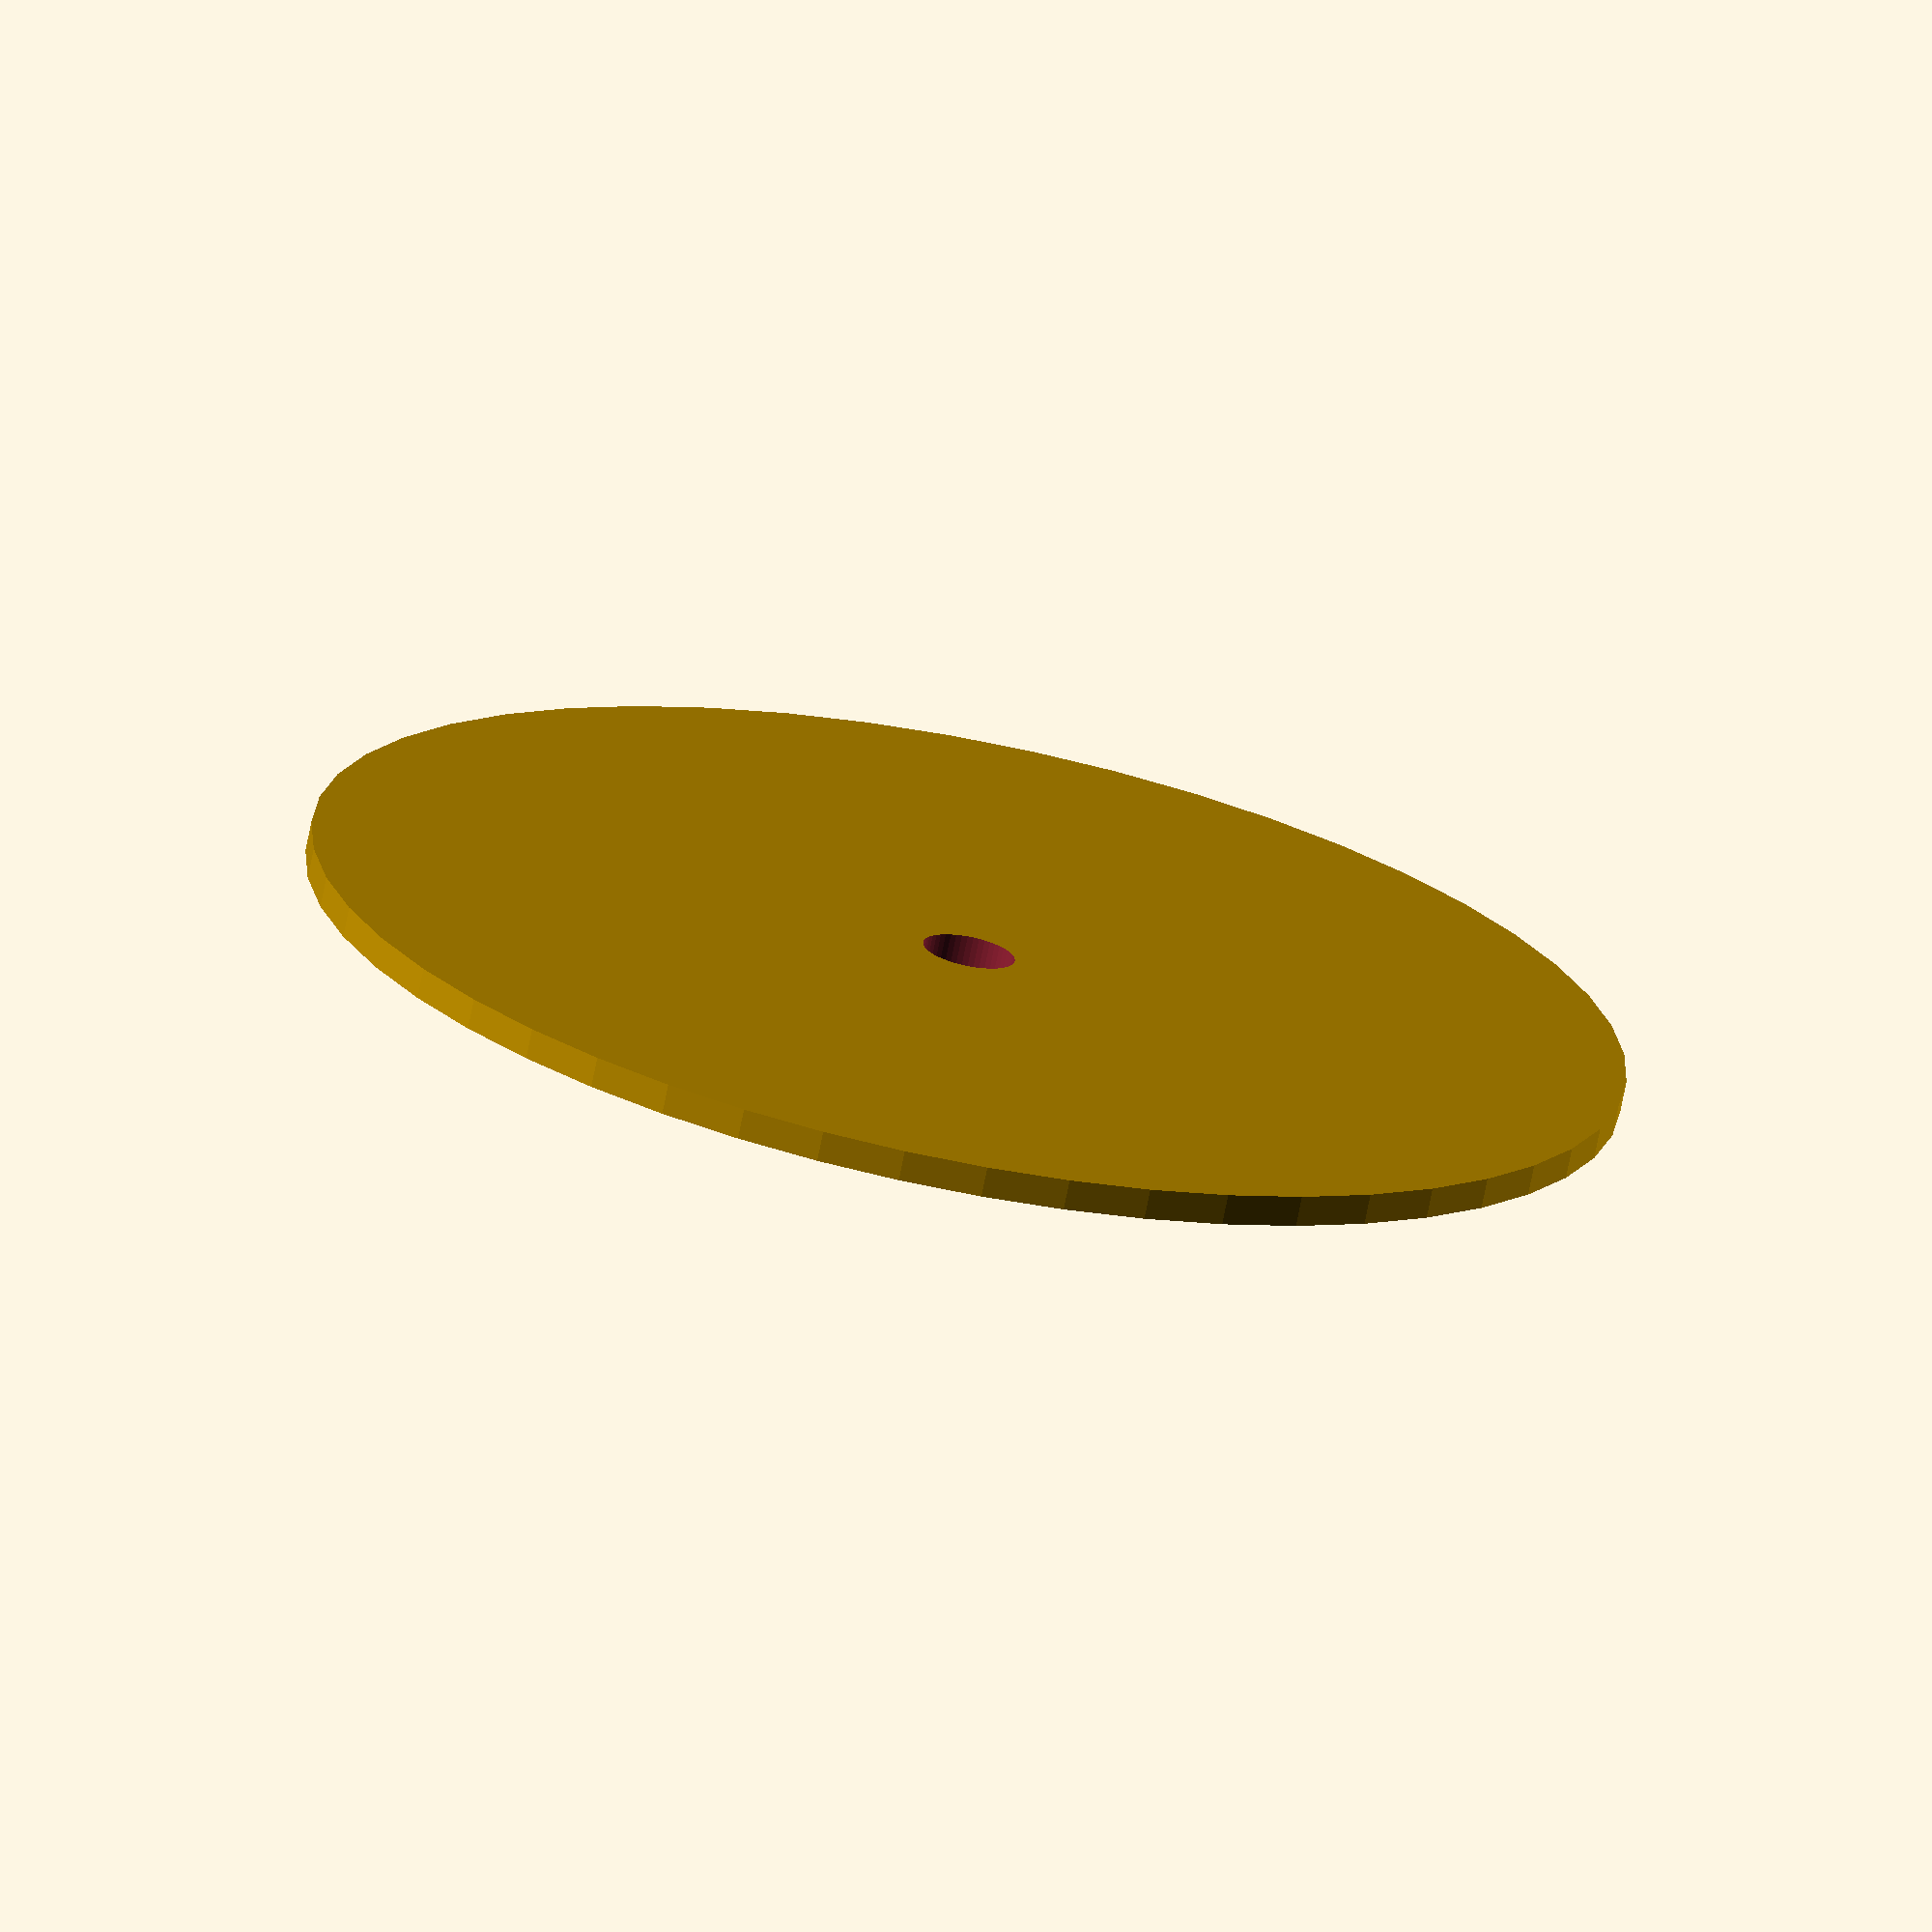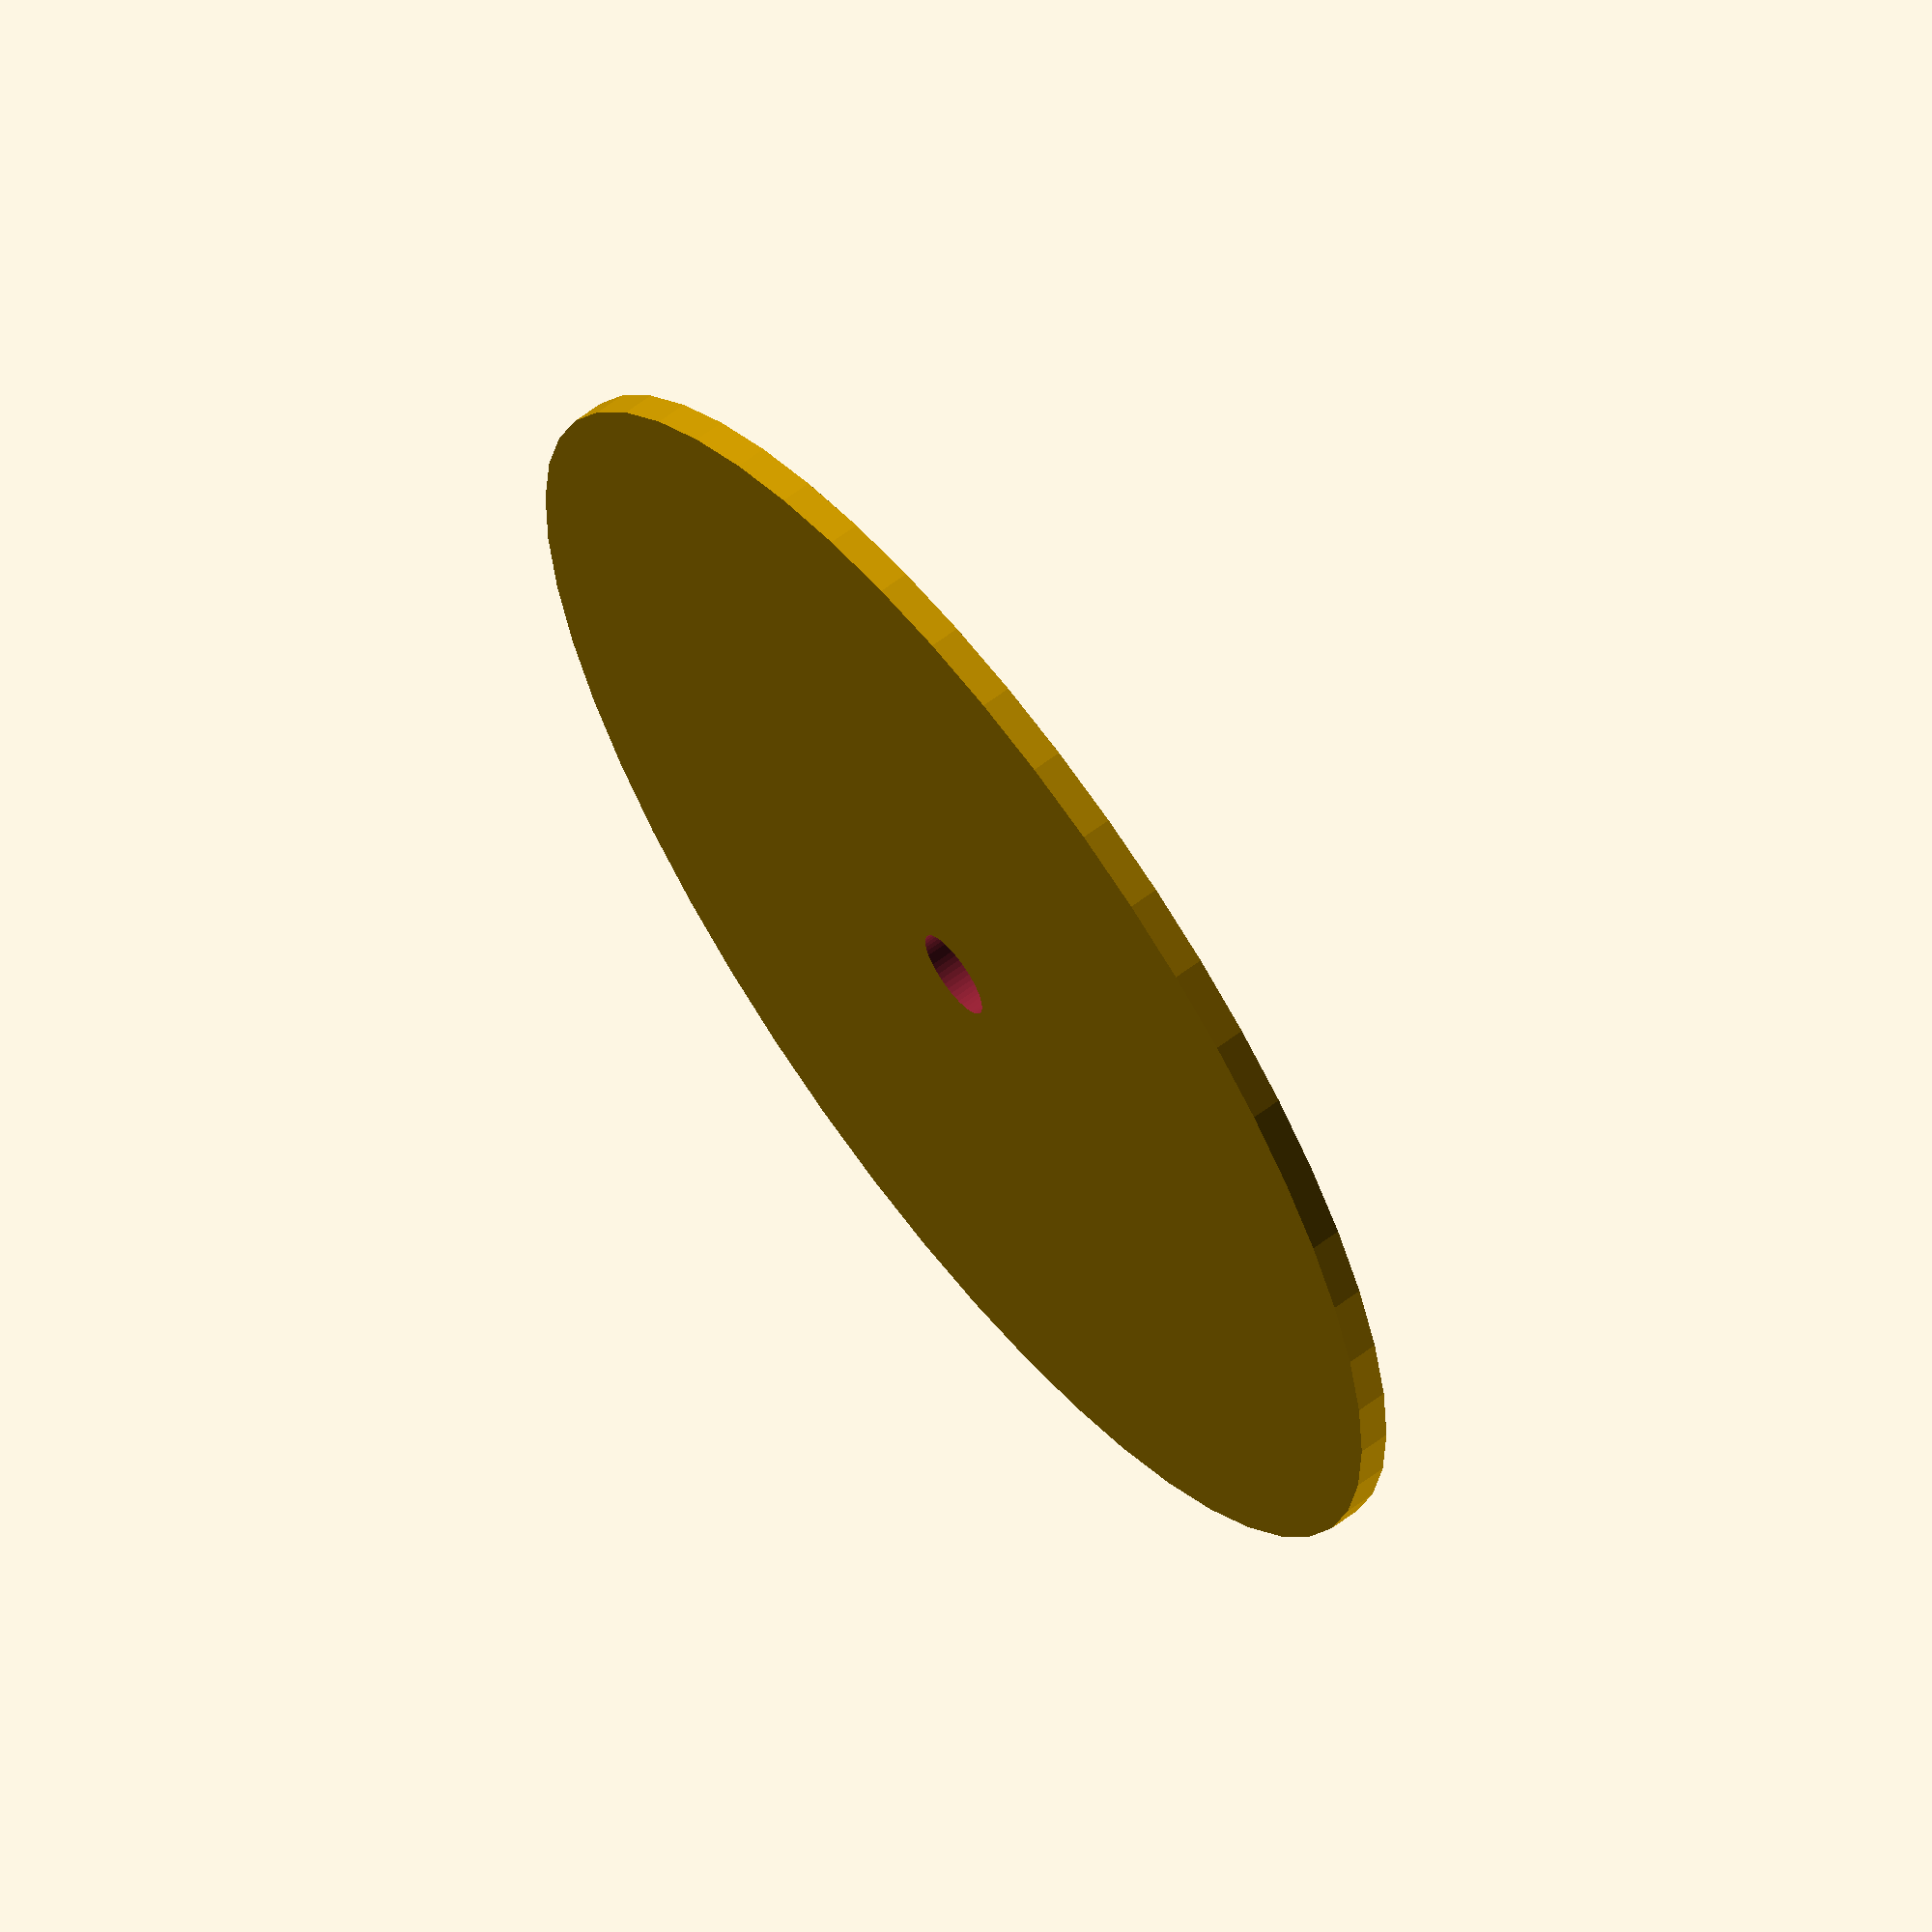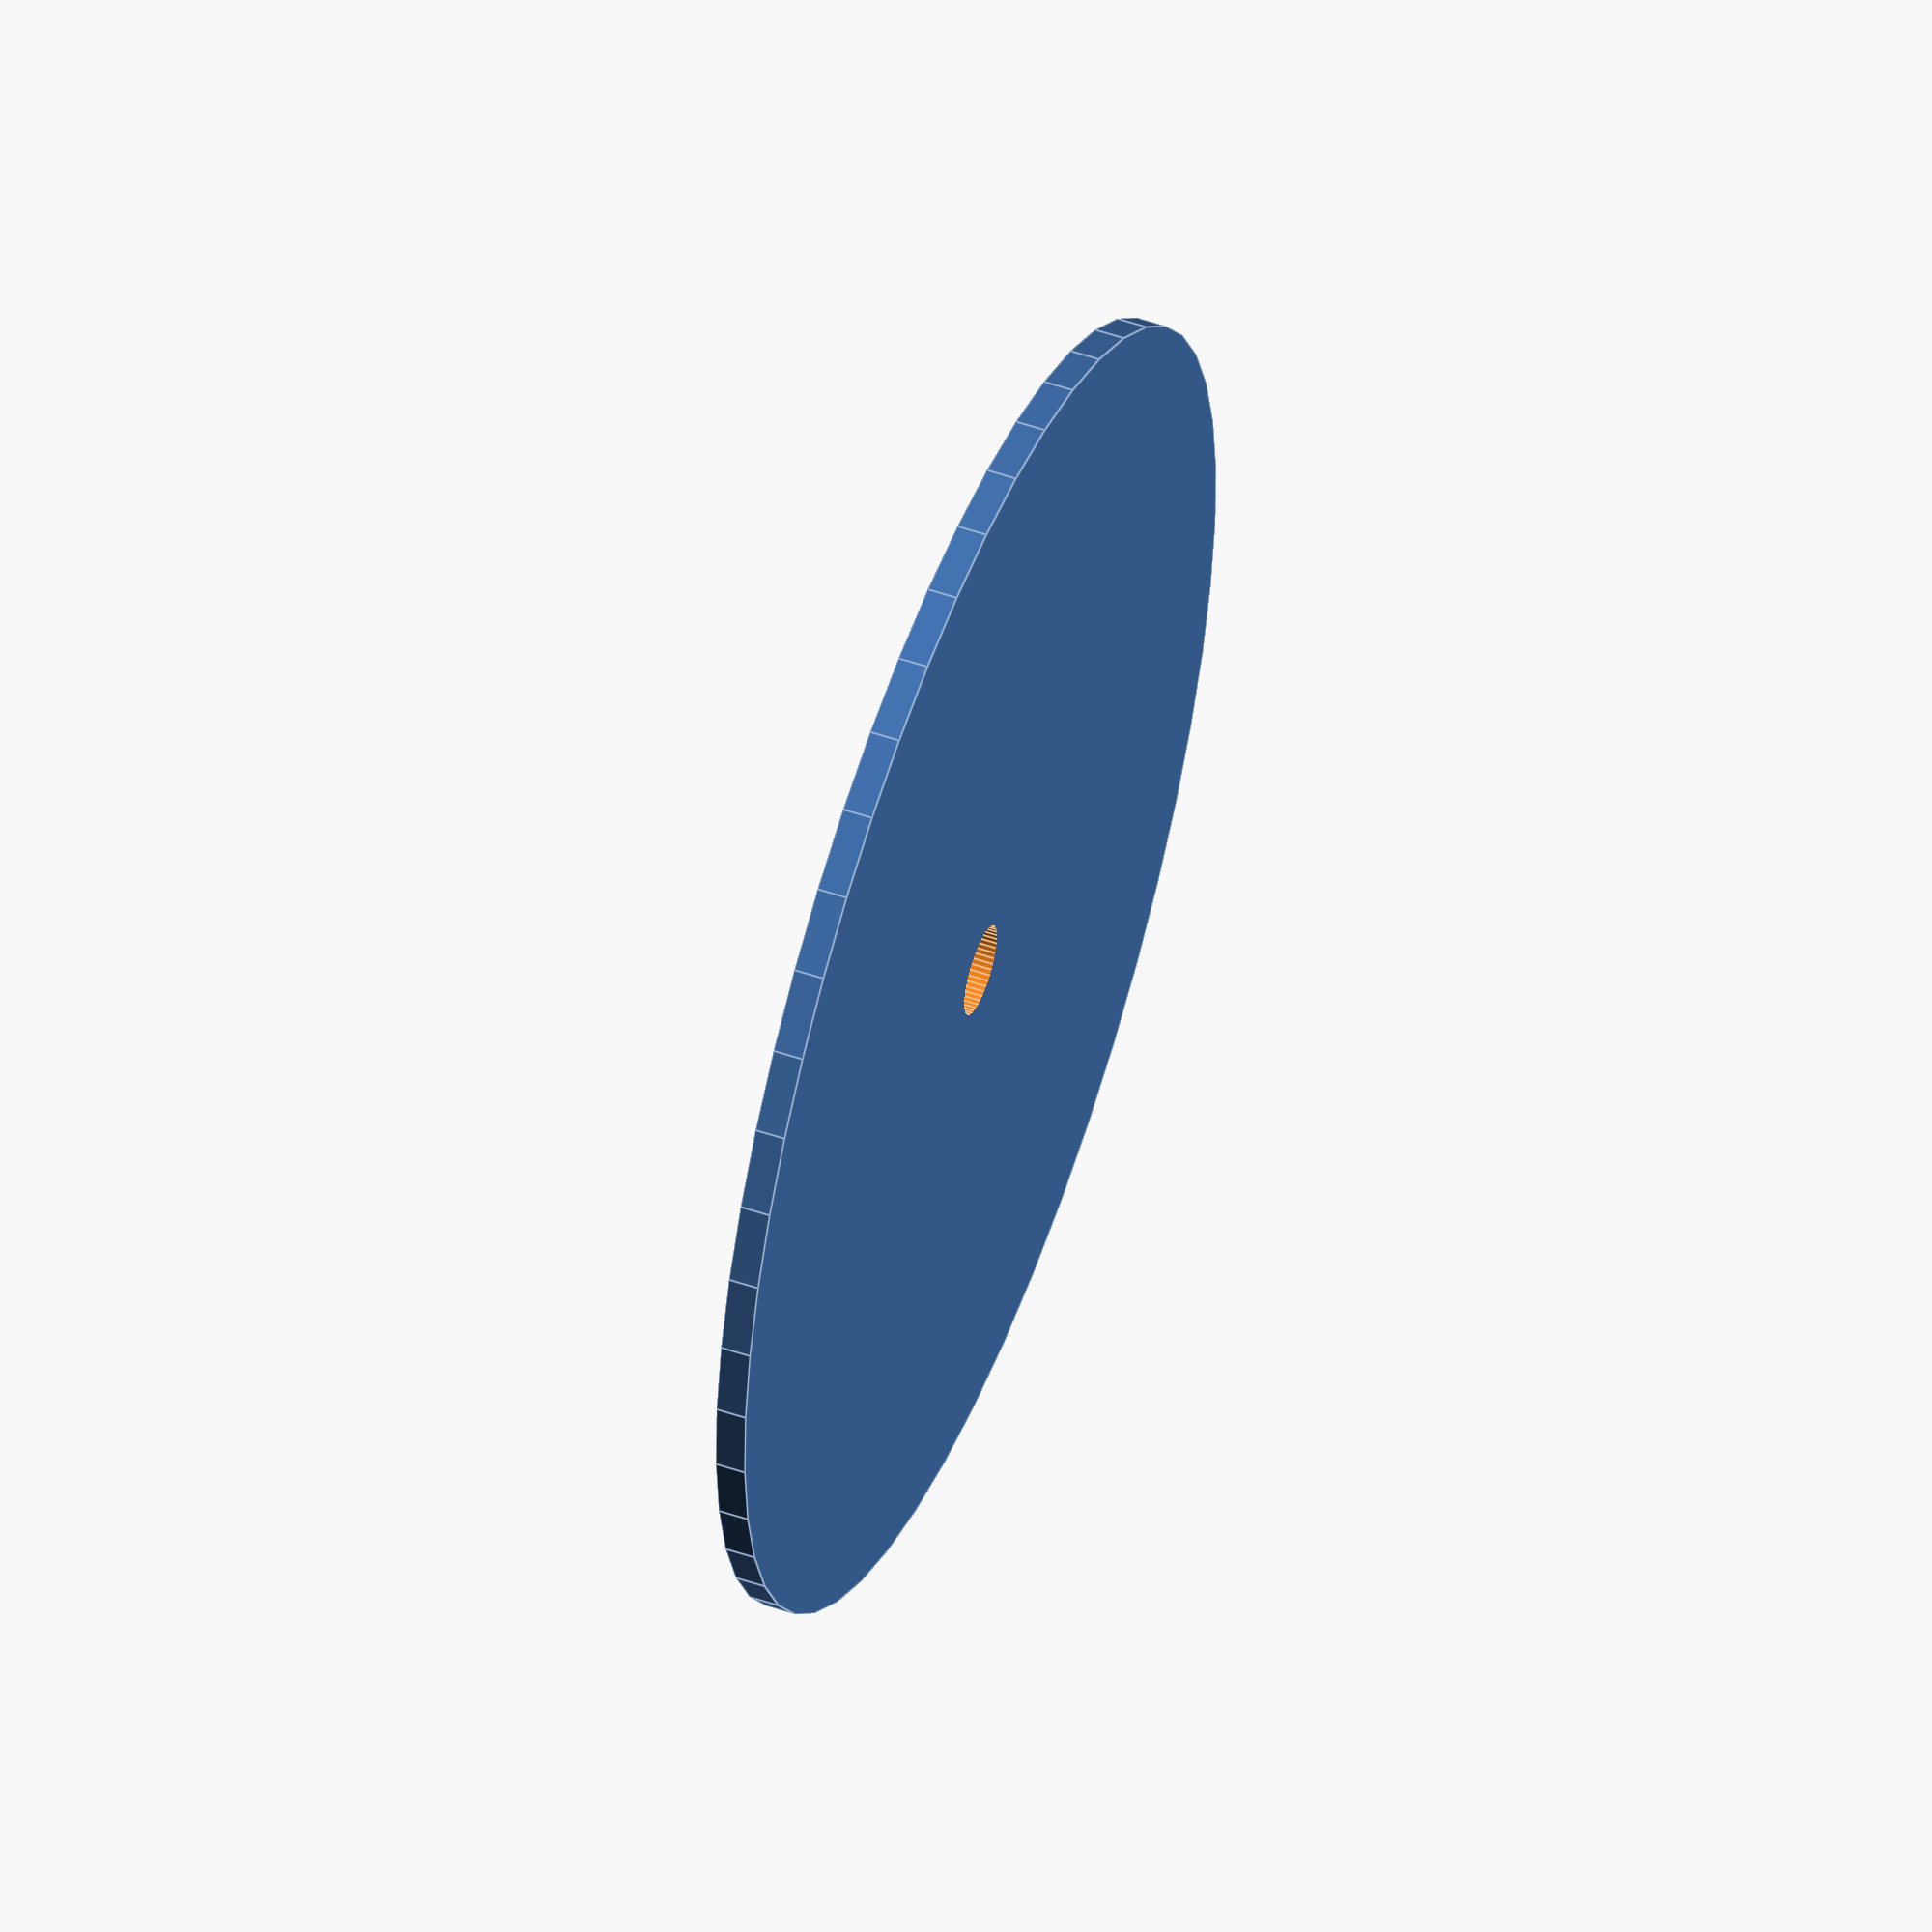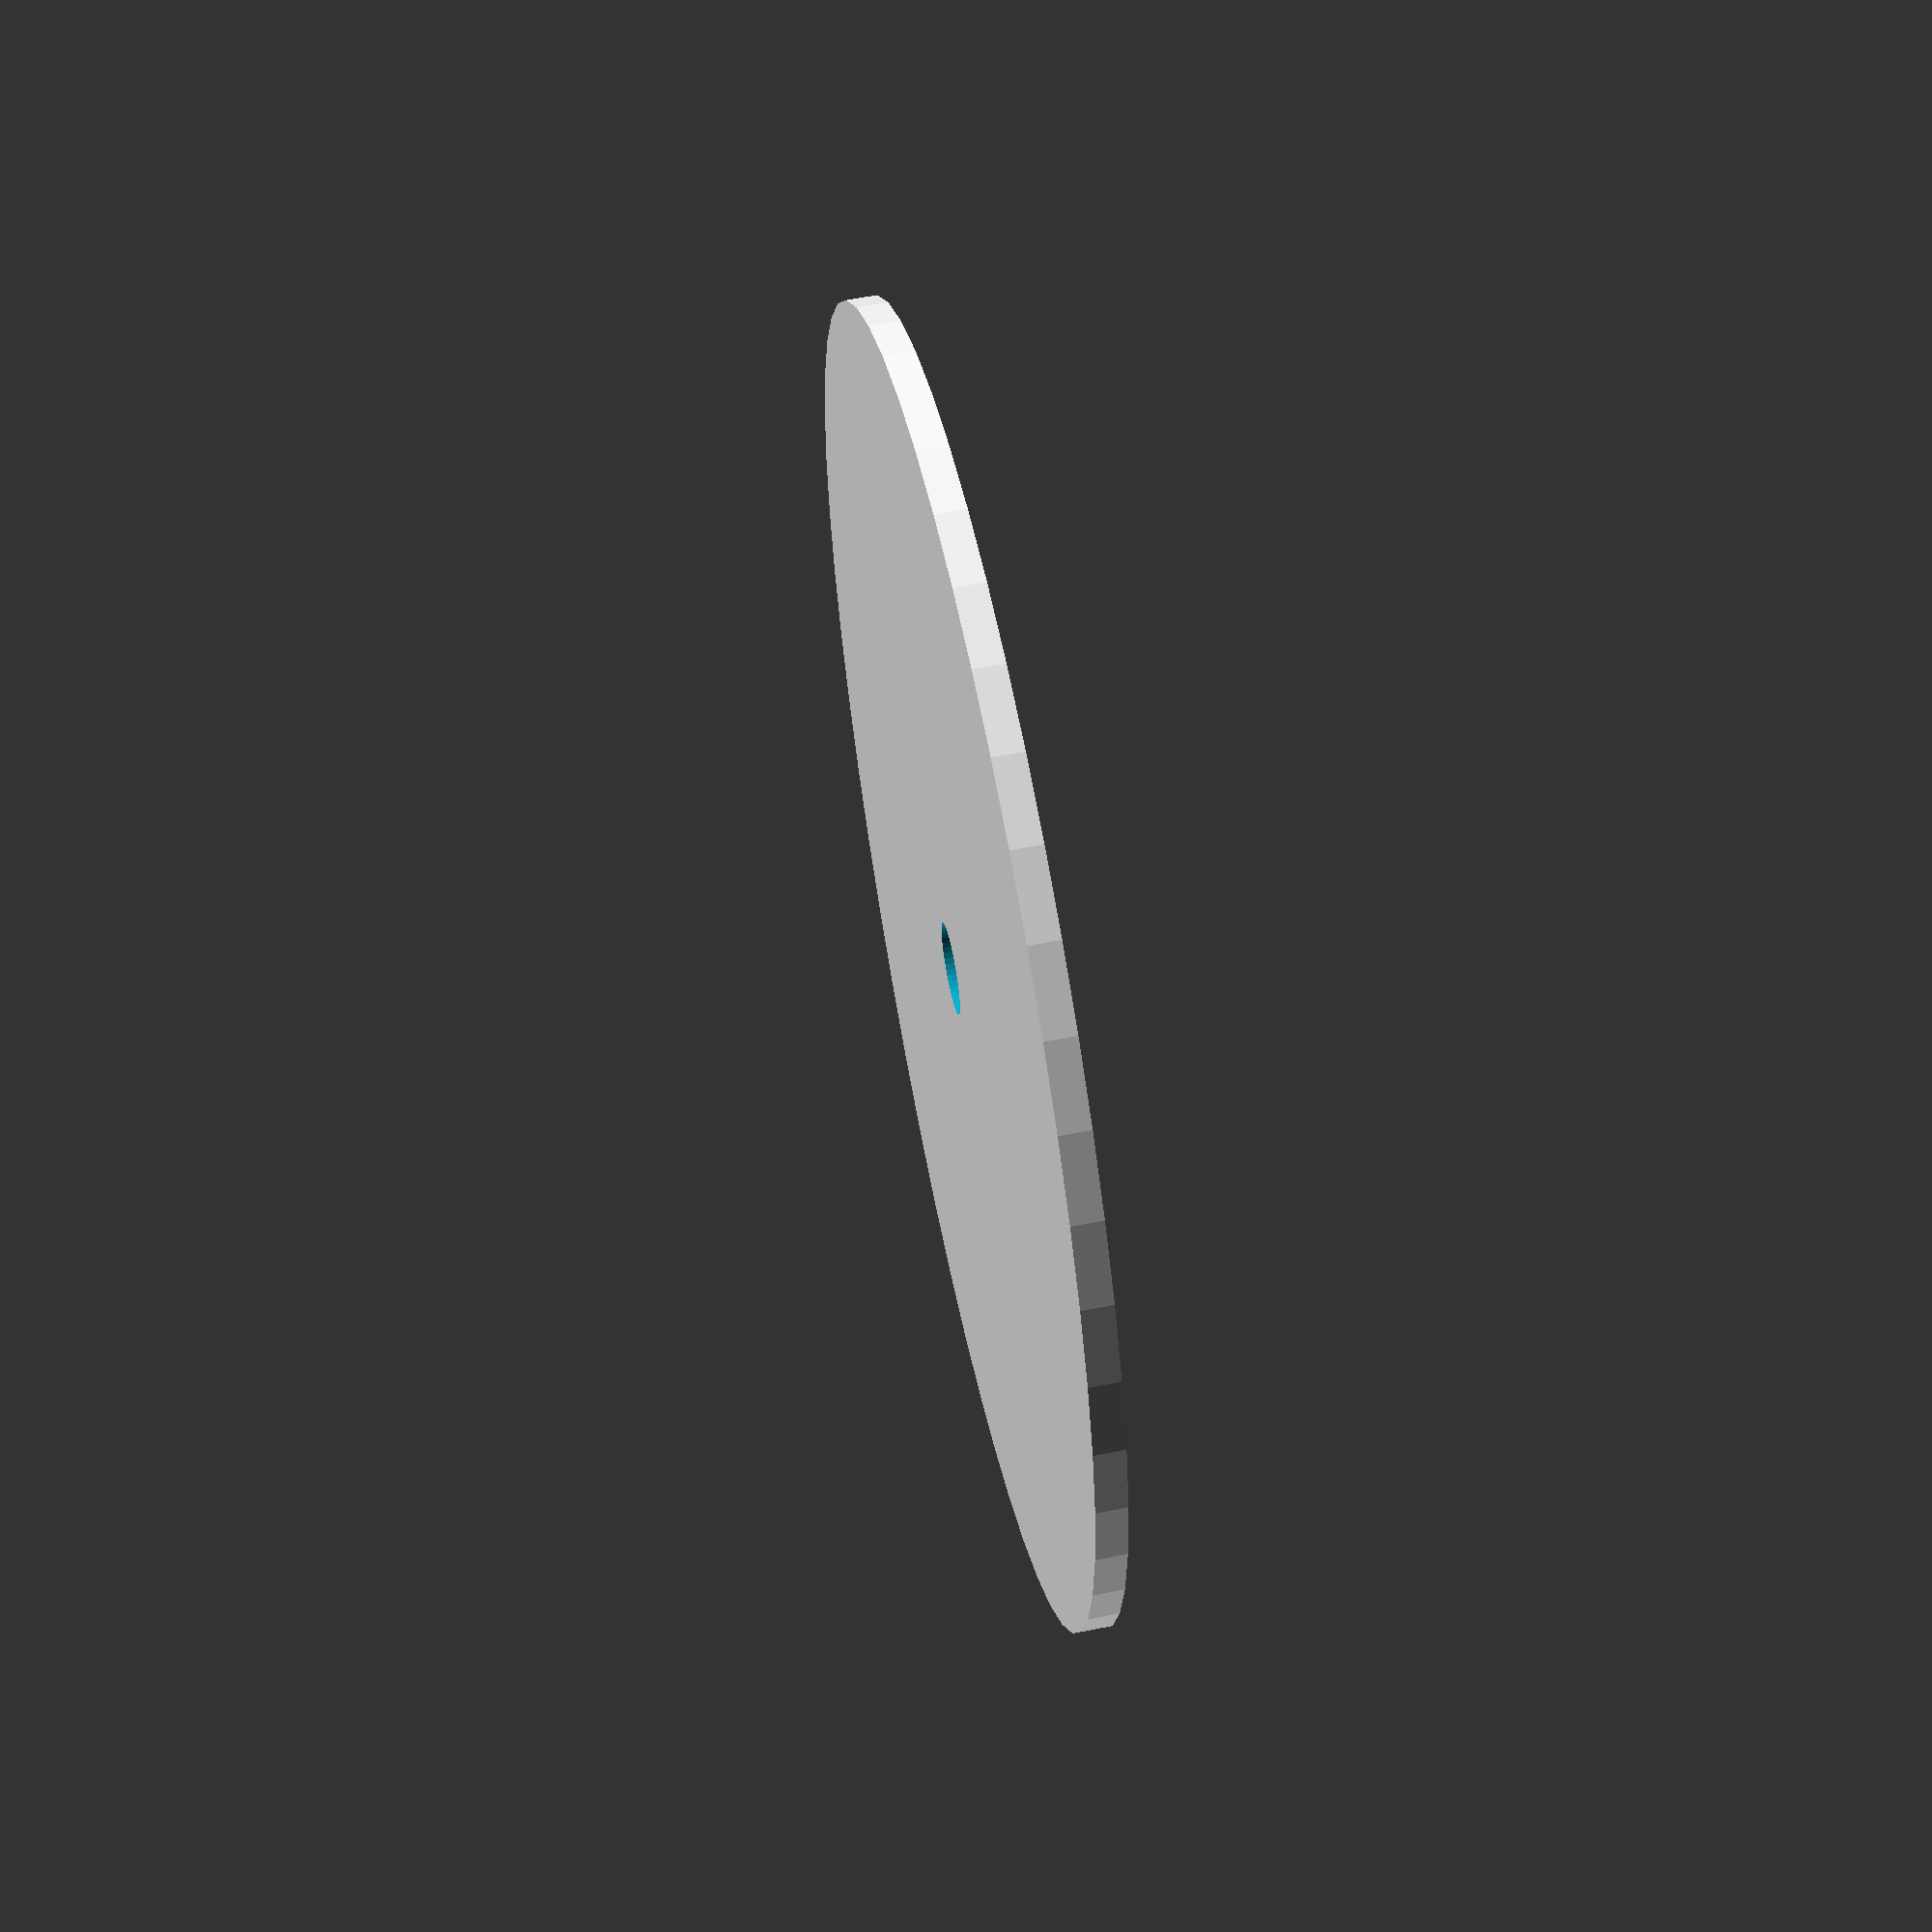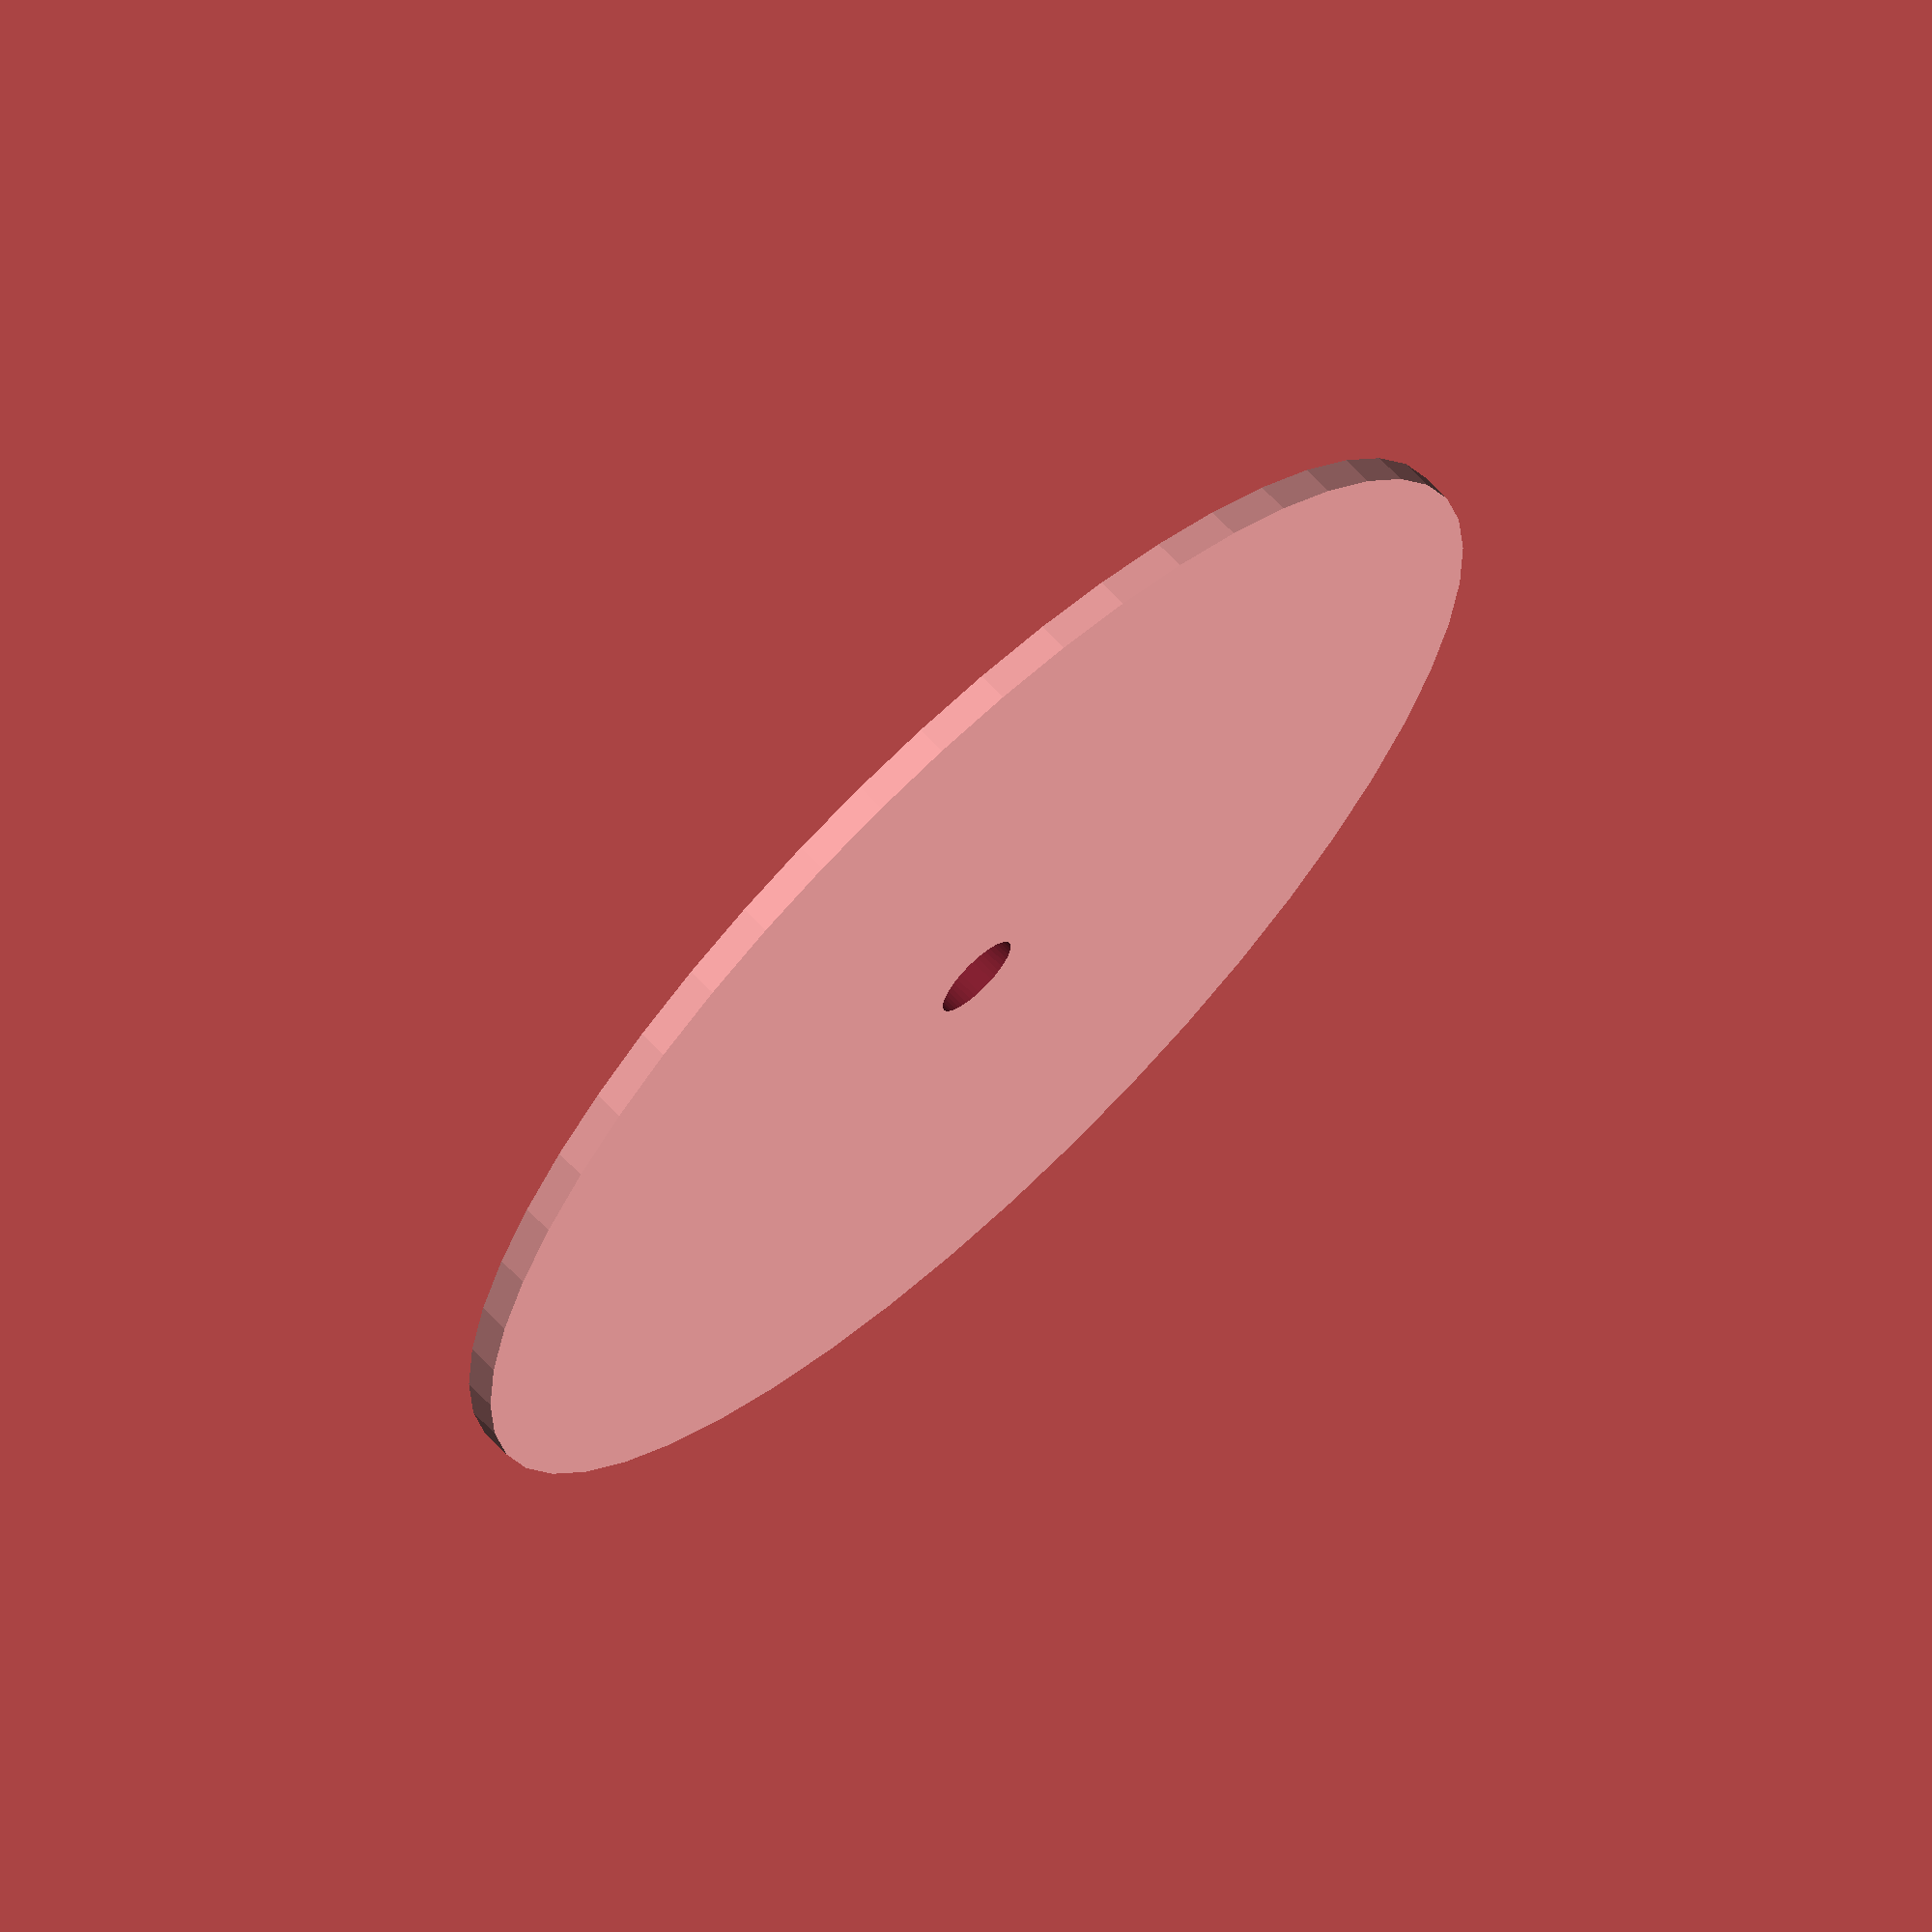
<openscad>
$fn = 50;


difference() {
	union() {
		translate(v = [0, 0, -0.5000000000]) {
			cylinder(h = 1, r = 21.5000000000);
		}
	}
	union() {
		translate(v = [0, 0, -100.0000000000]) {
			cylinder(h = 200, r = 1.5000000000);
		}
	}
}
</openscad>
<views>
elev=251.5 azim=19.6 roll=11.1 proj=o view=wireframe
elev=117.0 azim=93.0 roll=307.5 proj=o view=solid
elev=309.2 azim=160.6 roll=110.6 proj=o view=edges
elev=121.4 azim=67.0 roll=281.6 proj=p view=wireframe
elev=112.5 azim=79.7 roll=43.5 proj=o view=solid
</views>
